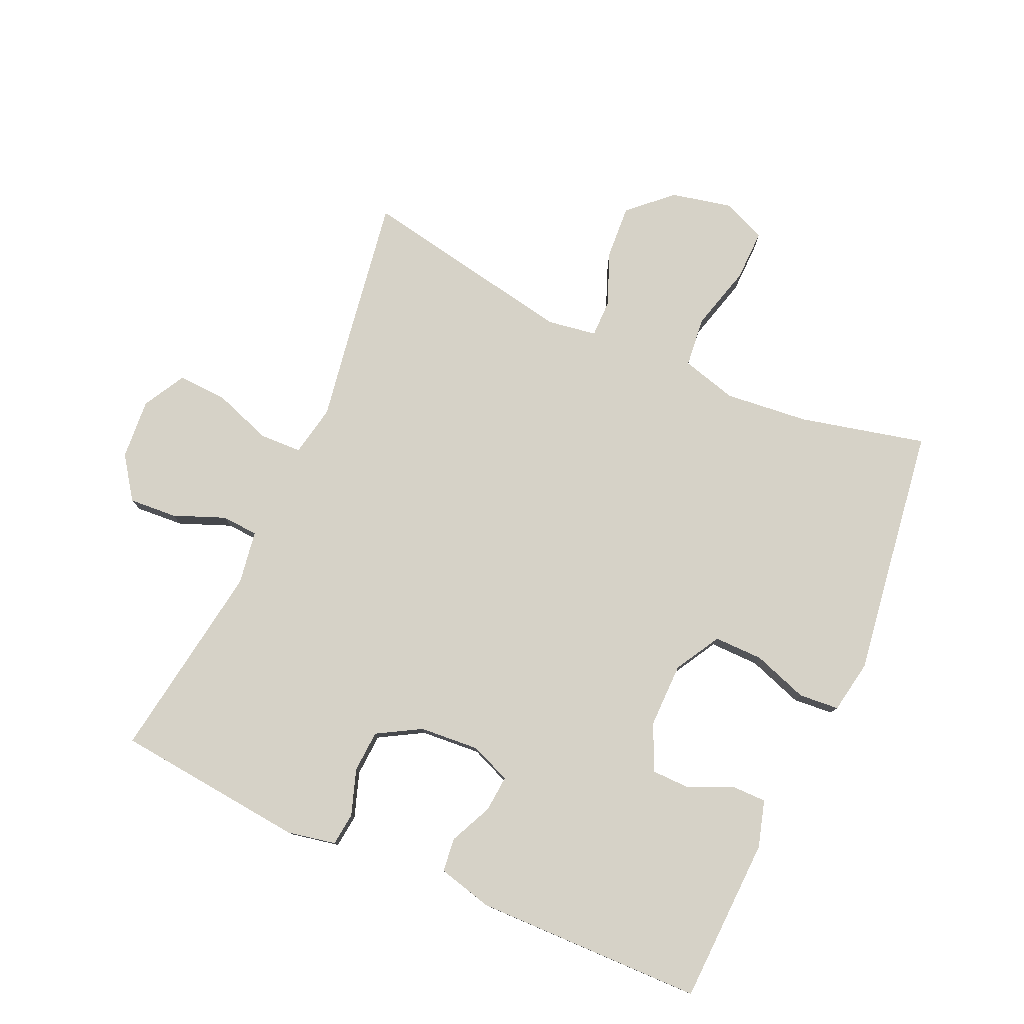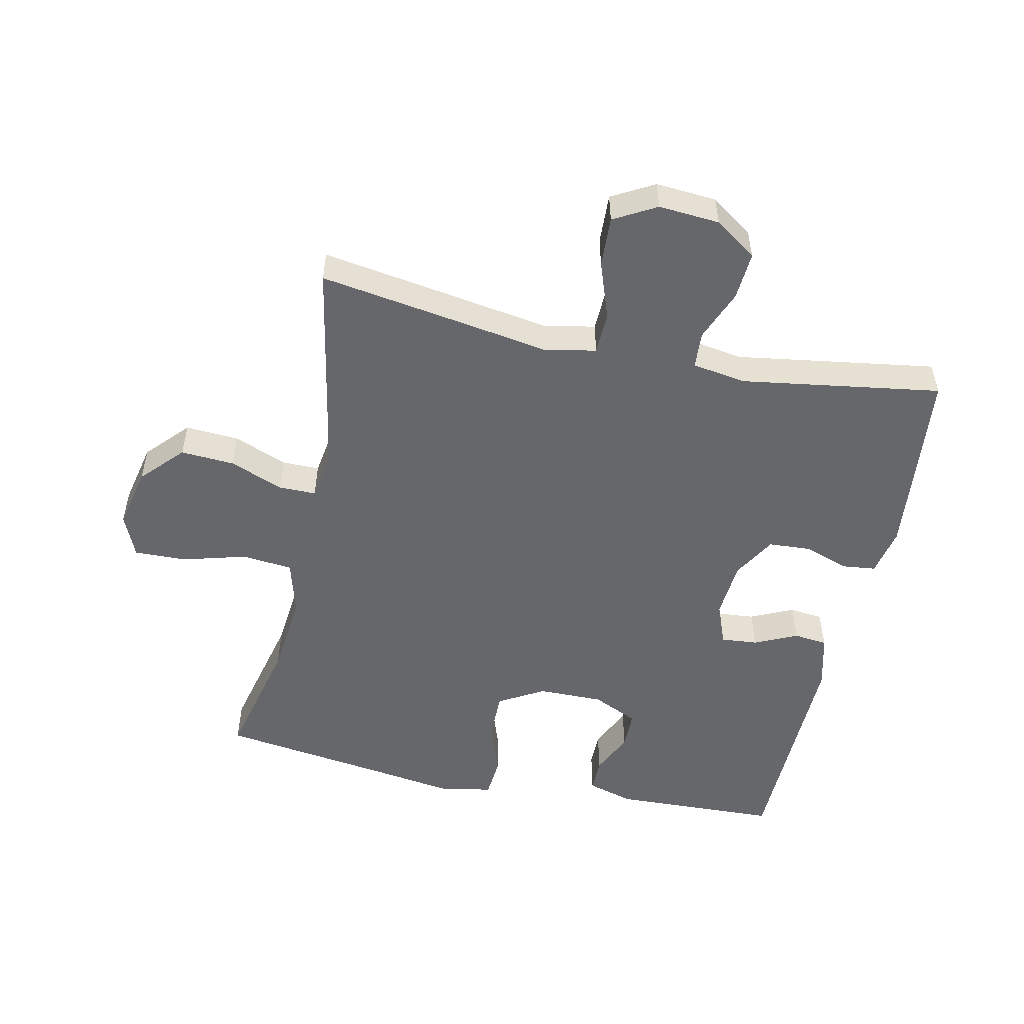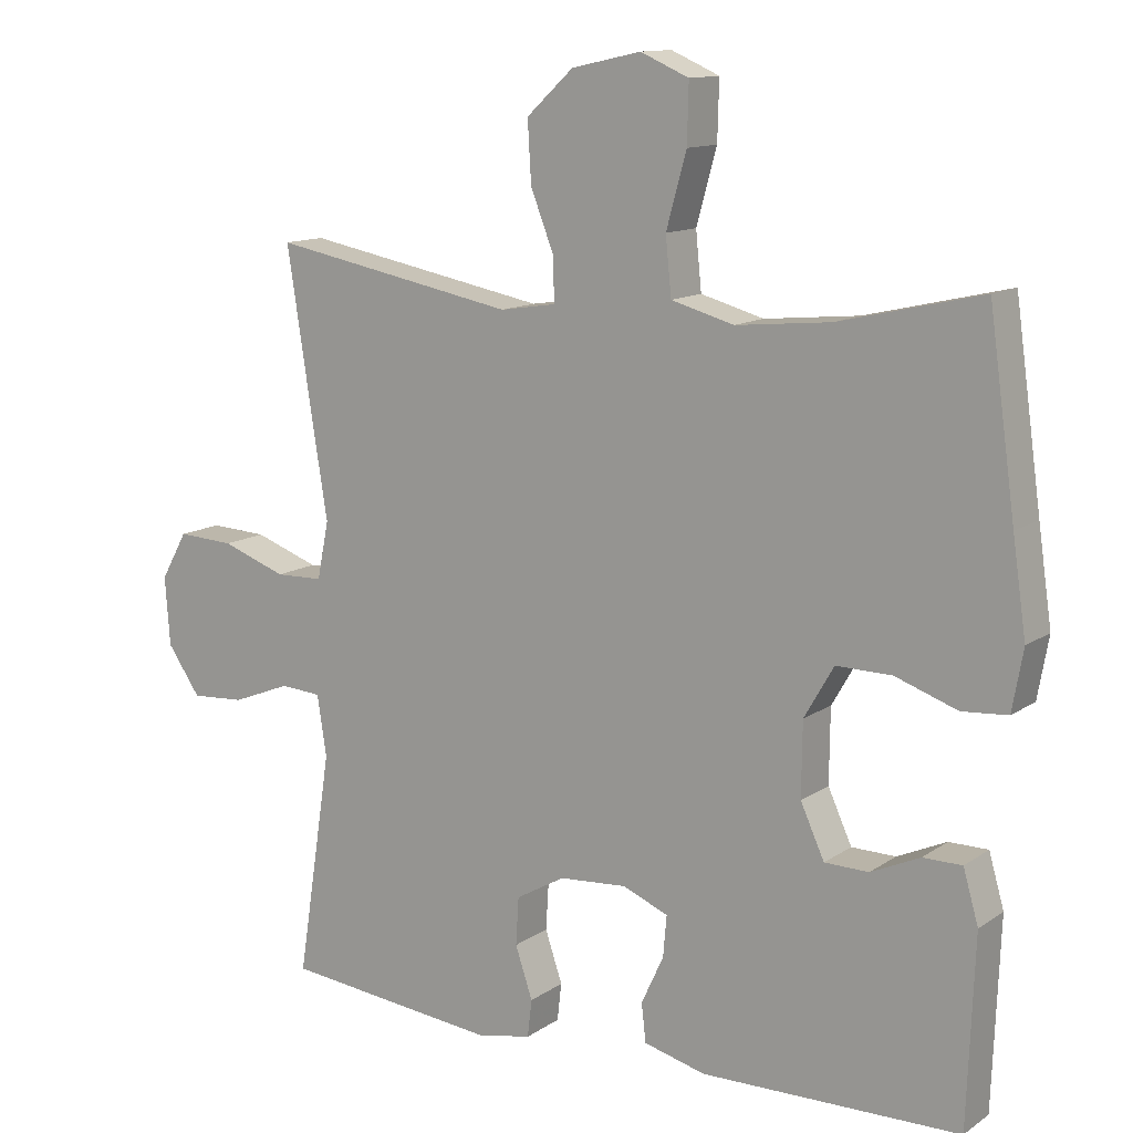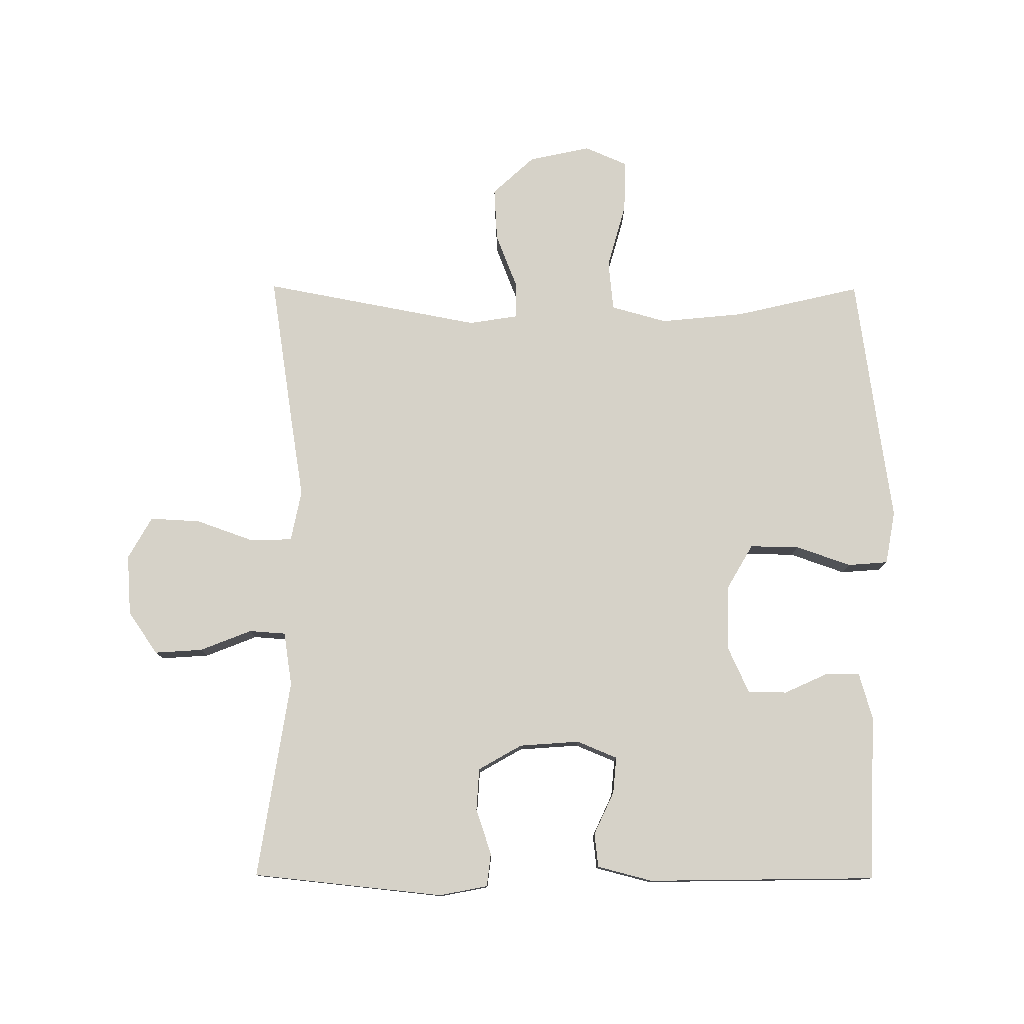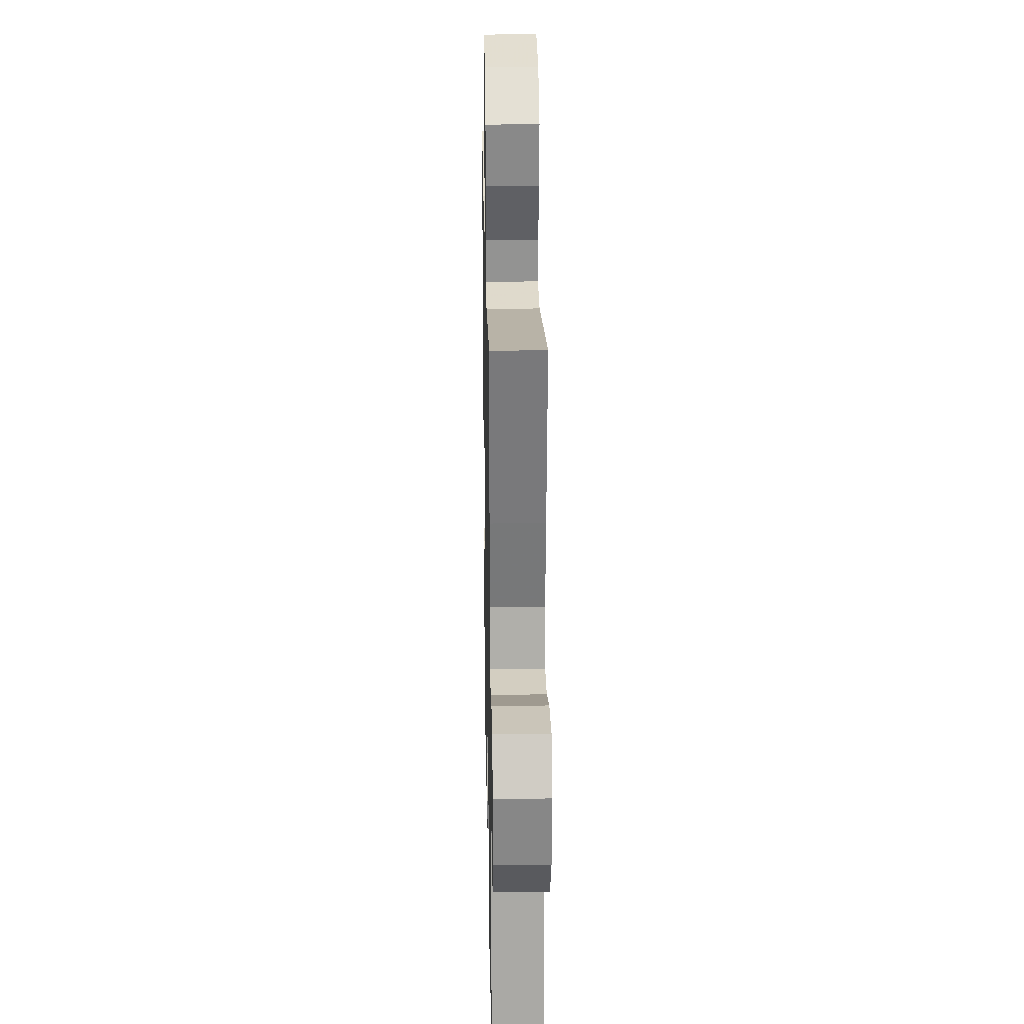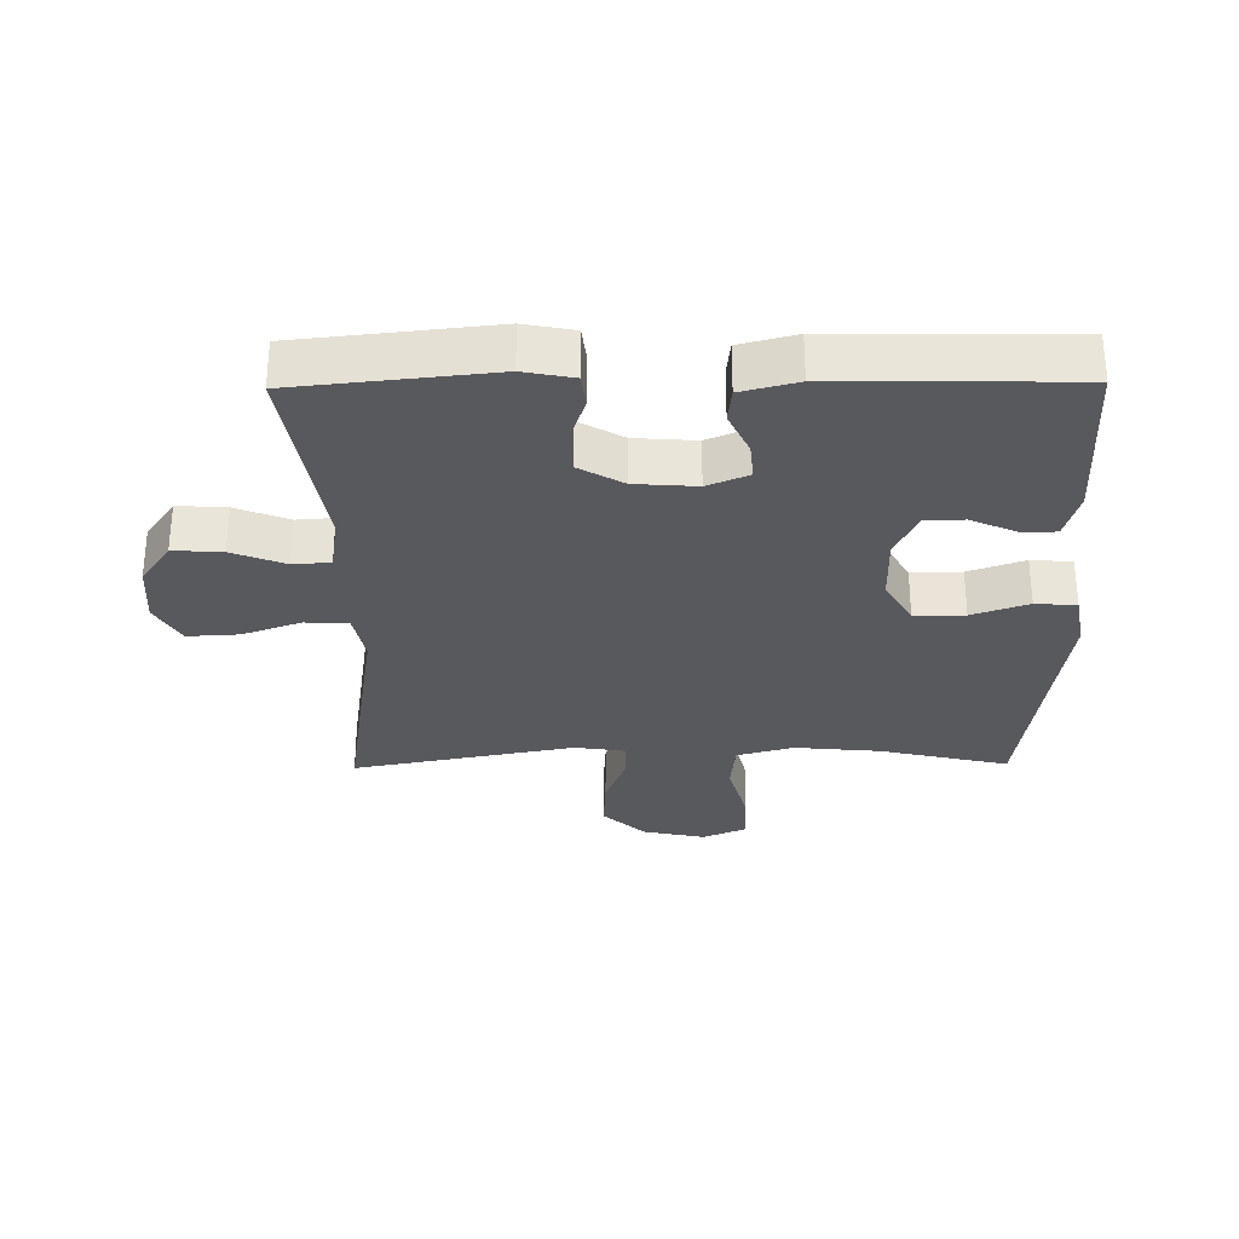
<metadata>
{"format":"obj","ext":"obj","renderer":"f3d","projection":"perspective","resolution":1024,"background":"white","views":[{"elev":78.6,"azim":-156.0,"up":"+Y"},{"elev":-52.1,"azim":77.8,"up":"+Y"},{"elev":12.5,"azim":-146.5,"up":"+Z"},{"elev":78.3,"azim":-179.7,"up":"+Y"},{"elev":23.5,"azim":88.9,"up":"+Z"},{"elev":-30.2,"azim":-179.2,"up":"+Y"}]}
</metadata>
<code>
v -0.5 0.07 -0.5
v -0.51 0.07 -0.24
v -0.489 0.07 -0.167
v -0.435 0.07 -0.167
v -0.367 0.07 -0.198
v -0.306 0.07 -0.197
v -0.273 0.07 -0.125
v -0.274 0.07 -0.023
v -0.315 0.07 0.048
v -0.392 0.07 0.047
v -0.478 0.07 0.017
v -0.541 0.07 0.022
v -0.556 0.07 0.106
v -0.537 0.07 0.236
v -0.5 0.07 0.5
v -0.303 0.07 0.454
v -0.172 0.07 0.441
v -0.085 0.07 0.465
v -0.077 0.07 0.544
v -0.105 0.07 0.645
v -0.107 0.07 0.726
v -0.04 0.07 0.755
v 0.056 0.07 0.734
v 0.121 0.07 0.674
v 0.116 0.07 0.59
v 0.083 0.07 0.506
v 0.083 0.07 0.448
v 0.16 0.07 0.436
v 0.5 0.07 0.5
v 0.463 0.07 0.26
v 0.443 0.07 0.136
v 0.459 0.07 0.056
v 0.525 0.07 0.054
v 0.615 0.07 0.086
v 0.694 0.07 0.09
v 0.731 0.07 0.024
v 0.724 0.07 -0.071
v 0.678 0.07 -0.137
v 0.603 0.07 -0.132
v 0.522 0.07 -0.1
v 0.465 0.07 -0.104
v 0.452 0.07 -0.188
v 0.5 0.07 -0.5
v 0.201 0.07 -0.531
v 0.125 0.07 -0.516
v 0.119 0.07 -0.464
v 0.143 0.07 -0.393
v 0.139 0.07 -0.327
v 0.071 0.07 -0.288
v -0.023 0.07 -0.281
v -0.086 0.07 -0.307
v -0.081 0.07 -0.364
v -0.05 0.07 -0.431
v -0.056 0.07 -0.484
v -0.142 0.07 -0.506
v -0.5 0 -0.5
v -0.51 0 -0.24
v -0.489 0 -0.167
v -0.435 0 -0.167
v -0.367 0 -0.198
v -0.306 0 -0.197
v -0.273 0 -0.125
v -0.274 0 -0.023
v -0.315 0 0.048
v -0.392 0 0.047
v -0.478 0 0.017
v -0.541 0 0.022
v -0.556 0 0.106
v -0.537 0 0.236
v -0.5 0 0.5
v -0.303 0 0.454
v -0.172 0 0.441
v -0.085 0 0.465
v -0.077 0 0.544
v -0.105 0 0.645
v -0.107 0 0.726
v -0.04 0 0.755
v 0.056 0 0.734
v 0.121 0 0.674
v 0.116 0 0.59
v 0.083 0 0.506
v 0.083 0 0.448
v 0.16 0 0.436
v 0.5 0 0.5
v 0.463 0 0.26
v 0.443 0 0.136
v 0.459 0 0.056
v 0.525 0 0.054
v 0.615 0 0.086
v 0.694 0 0.09
v 0.731 0 0.024
v 0.724 0 -0.071
v 0.678 0 -0.137
v 0.603 0 -0.132
v 0.522 0 -0.1
v 0.465 0 -0.104
v 0.452 0 -0.188
v 0.5 0 -0.5
v 0.201 0 -0.531
v 0.125 0 -0.516
v 0.119 0 -0.464
v 0.143 0 -0.393
v 0.139 0 -0.327
v 0.071 0 -0.288
v -0.023 0 -0.281
v -0.086 0 -0.307
v -0.081 0 -0.364
v -0.05 0 -0.431
v -0.056 0 -0.484
v -0.142 0 -0.506
f 3 4 5
f 2 3 5
f 1 2 5
f 55 1 5
f 54 55 5
f 53 54 5
f 52 53 5
f 51 52 5 6
f 50 51 6 7
f 49 50 7 8
f 48 49 8 9
f 45 46 47
f 44 45 47
f 43 44 47
f 42 43 47
f 41 42 47 48
f 38 39 40
f 37 38 40
f 36 37 40
f 35 36 40
f 34 35 40
f 33 34 40
f 32 33 40 41
f 41 48 9
f 32 41 9
f 31 32 9
f 31 9 10
f 30 31 10
f 29 30 10
f 28 29 10
f 24 25 26
f 23 24 26
f 22 23 26
f 21 22 26
f 20 21 26
f 19 20 26
f 18 19 26 27
f 12 13 14
f 11 12 14
f 10 11 14
f 28 10 14
f 27 28 14
f 18 27 14
f 17 18 14
f 14 15 16
f 14 16 17
f 60 59 58
f 60 58 57
f 60 57 56
f 60 56 110
f 60 110 109
f 60 109 108
f 60 108 107
f 61 60 107 106
f 62 61 106 105
f 63 62 105 104
f 64 63 104 103
f 102 101 100
f 102 100 99
f 102 99 98
f 102 98 97
f 103 102 97 96
f 95 94 93
f 95 93 92
f 95 92 91
f 95 91 90
f 95 90 89
f 95 89 88
f 96 95 88 87
f 64 103 96
f 64 96 87
f 64 87 86
f 65 64 86
f 65 86 85
f 65 85 84
f 65 84 83
f 81 80 79
f 81 79 78
f 81 78 77
f 81 77 76
f 81 76 75
f 81 75 74
f 82 81 74 73
f 69 68 67
f 69 67 66
f 69 66 65
f 69 65 83
f 69 83 82
f 69 82 73
f 69 73 72
f 71 70 69
f 72 71 69
f 1 56 57 2
f 2 57 58 3
f 3 58 59 4
f 4 59 60 5
f 5 60 61 6
f 6 61 62 7
f 7 62 63 8
f 8 63 64 9
f 9 64 65 10
f 10 65 66 11
f 11 66 67 12
f 12 67 68 13
f 13 68 69 14
f 14 69 70 15
f 15 70 71 16
f 16 71 72 17
f 17 72 73 18
f 18 73 74 19
f 19 74 75 20
f 20 75 76 21
f 21 76 77 22
f 22 77 78 23
f 23 78 79 24
f 24 79 80 25
f 25 80 81 26
f 26 81 82 27
f 27 82 83 28
f 28 83 84 29
f 29 84 85 30
f 30 85 86 31
f 31 86 87 32
f 32 87 88 33
f 33 88 89 34
f 34 89 90 35
f 35 90 91 36
f 36 91 92 37
f 37 92 93 38
f 38 93 94 39
f 39 94 95 40
f 40 95 96 41
f 41 96 97 42
f 42 97 98 43
f 43 98 99 44
f 44 99 100 45
f 45 100 101 46
f 46 101 102 47
f 47 102 103 48
f 48 103 104 49
f 49 104 105 50
f 50 105 106 51
f 51 106 107 52
f 52 107 108 53
f 53 108 109 54
f 54 109 110 55
f 55 110 56 1

</code>
